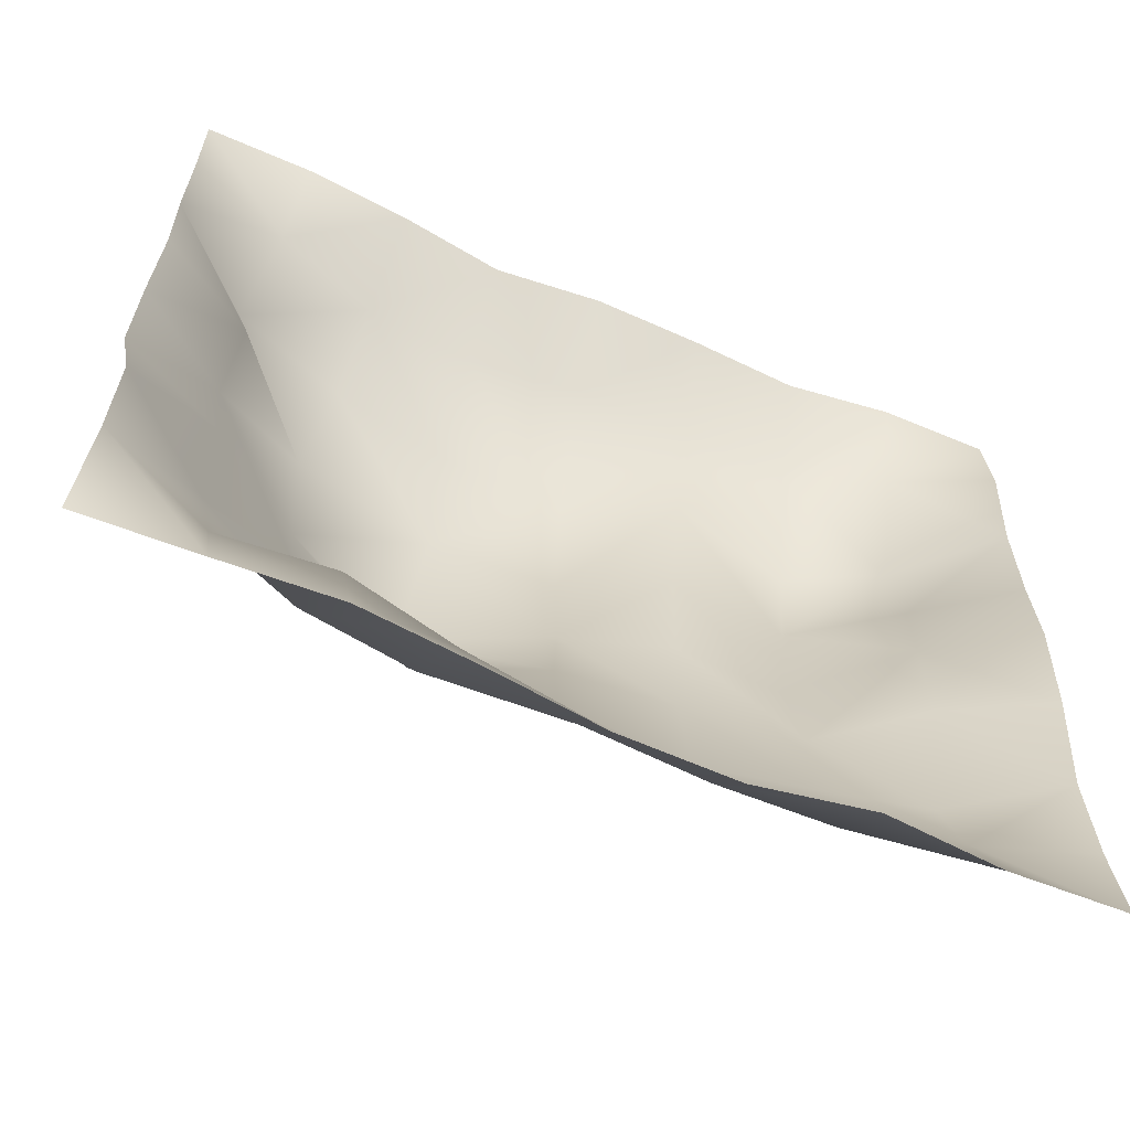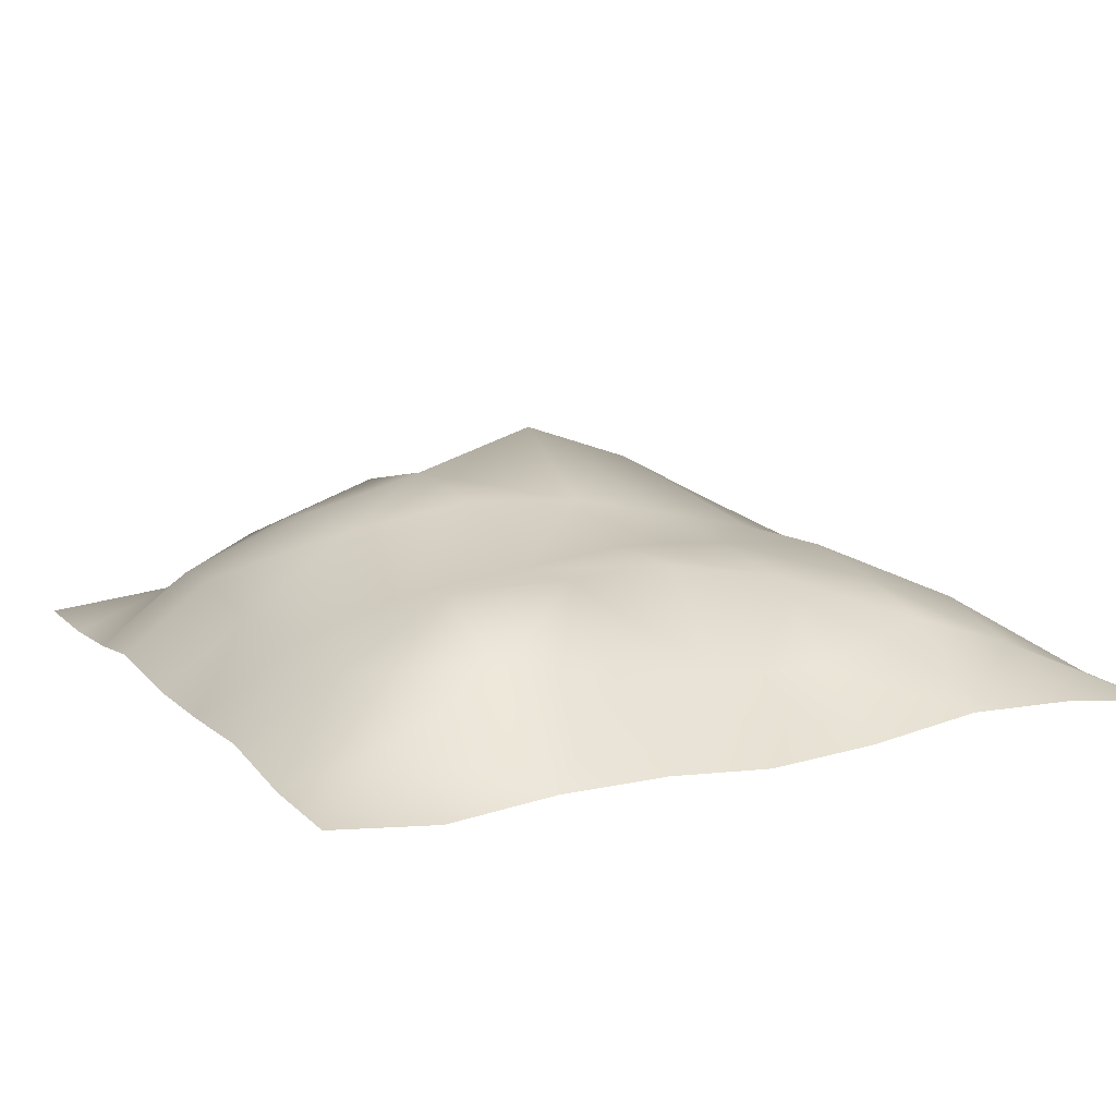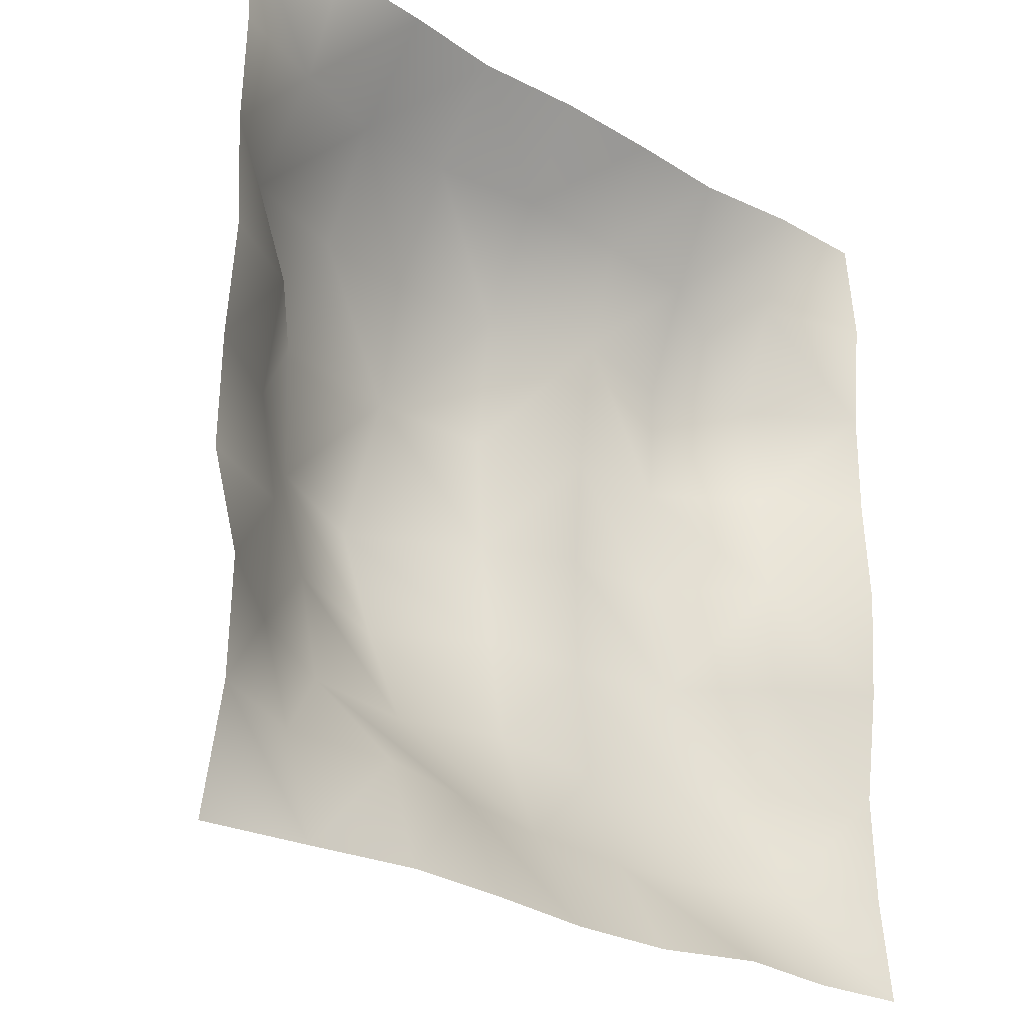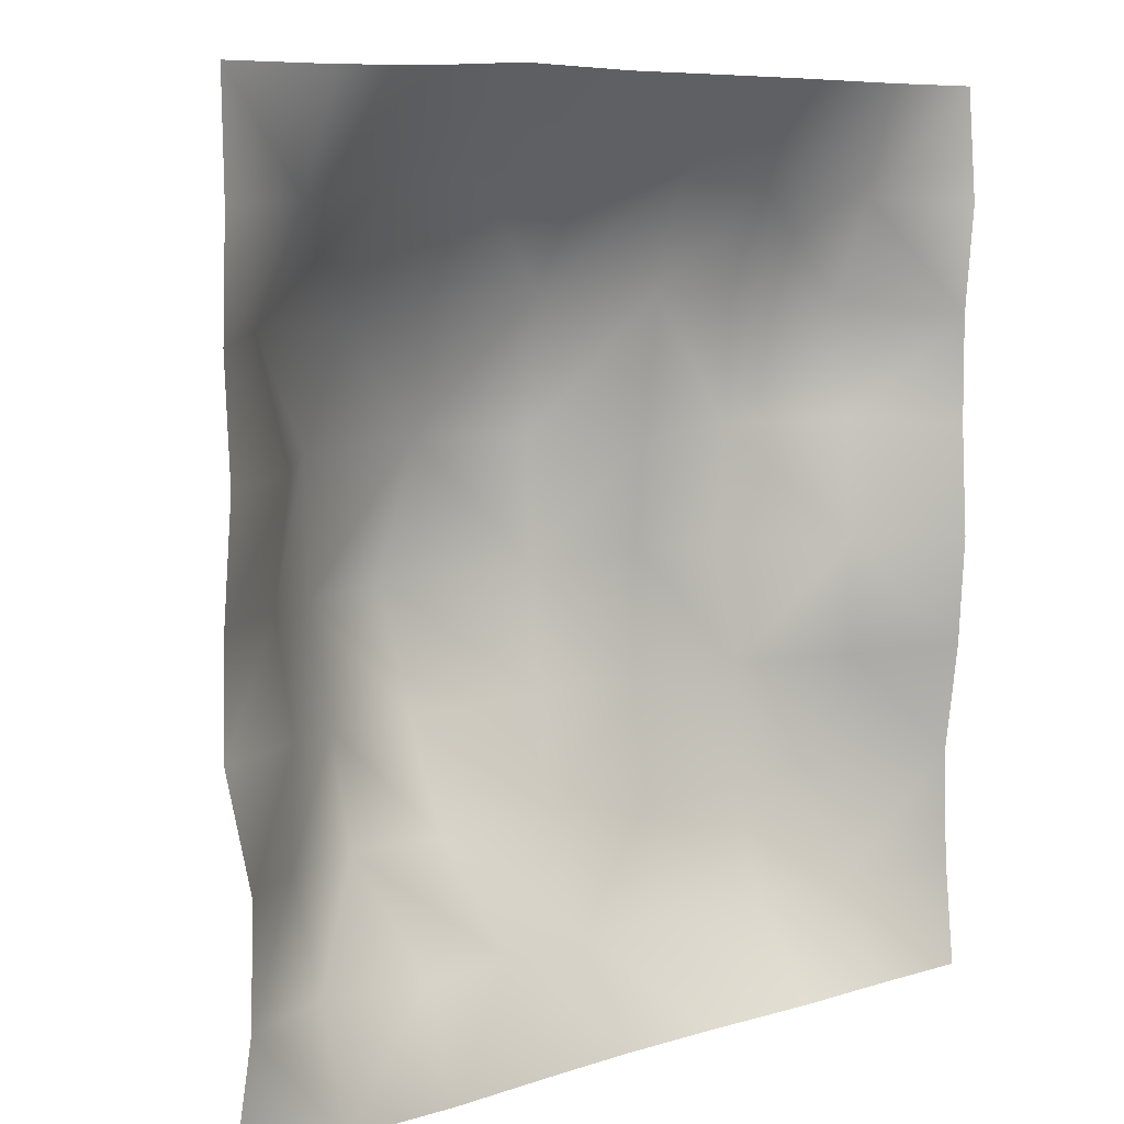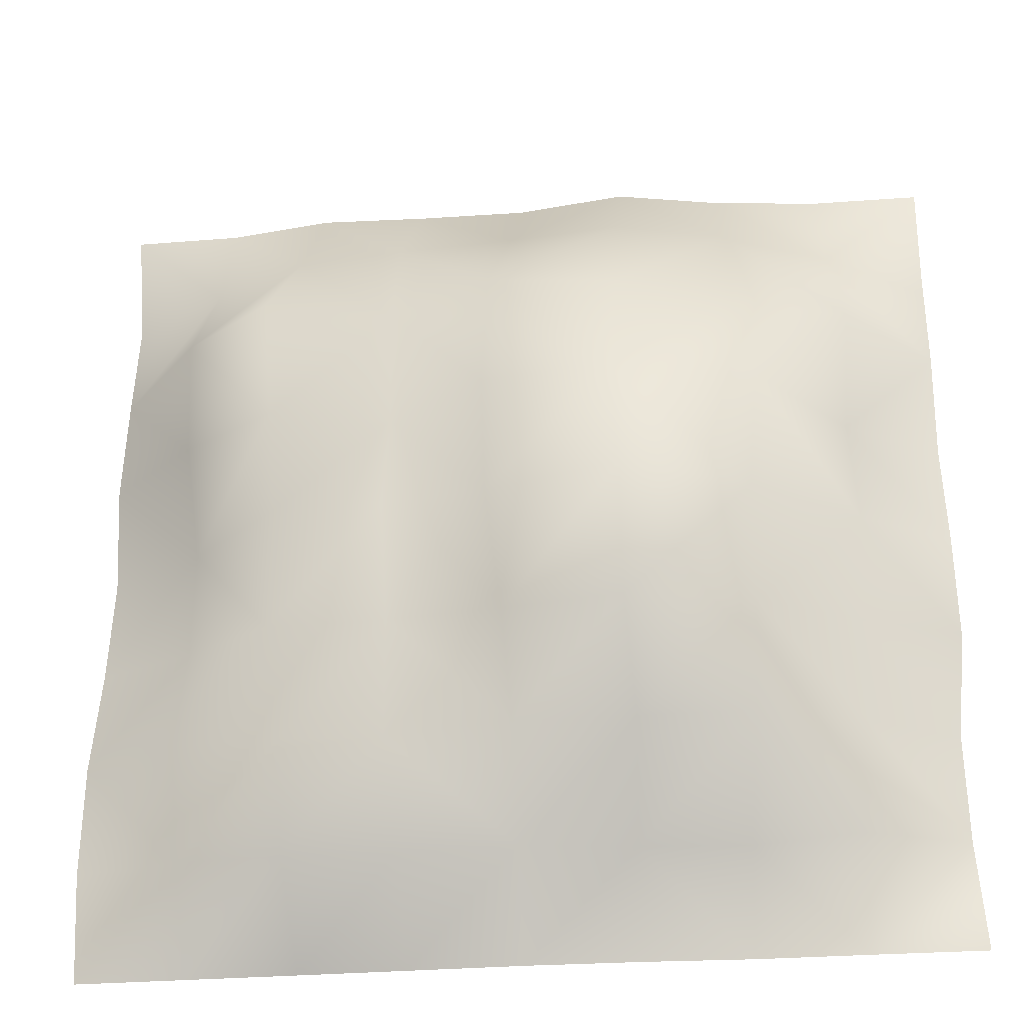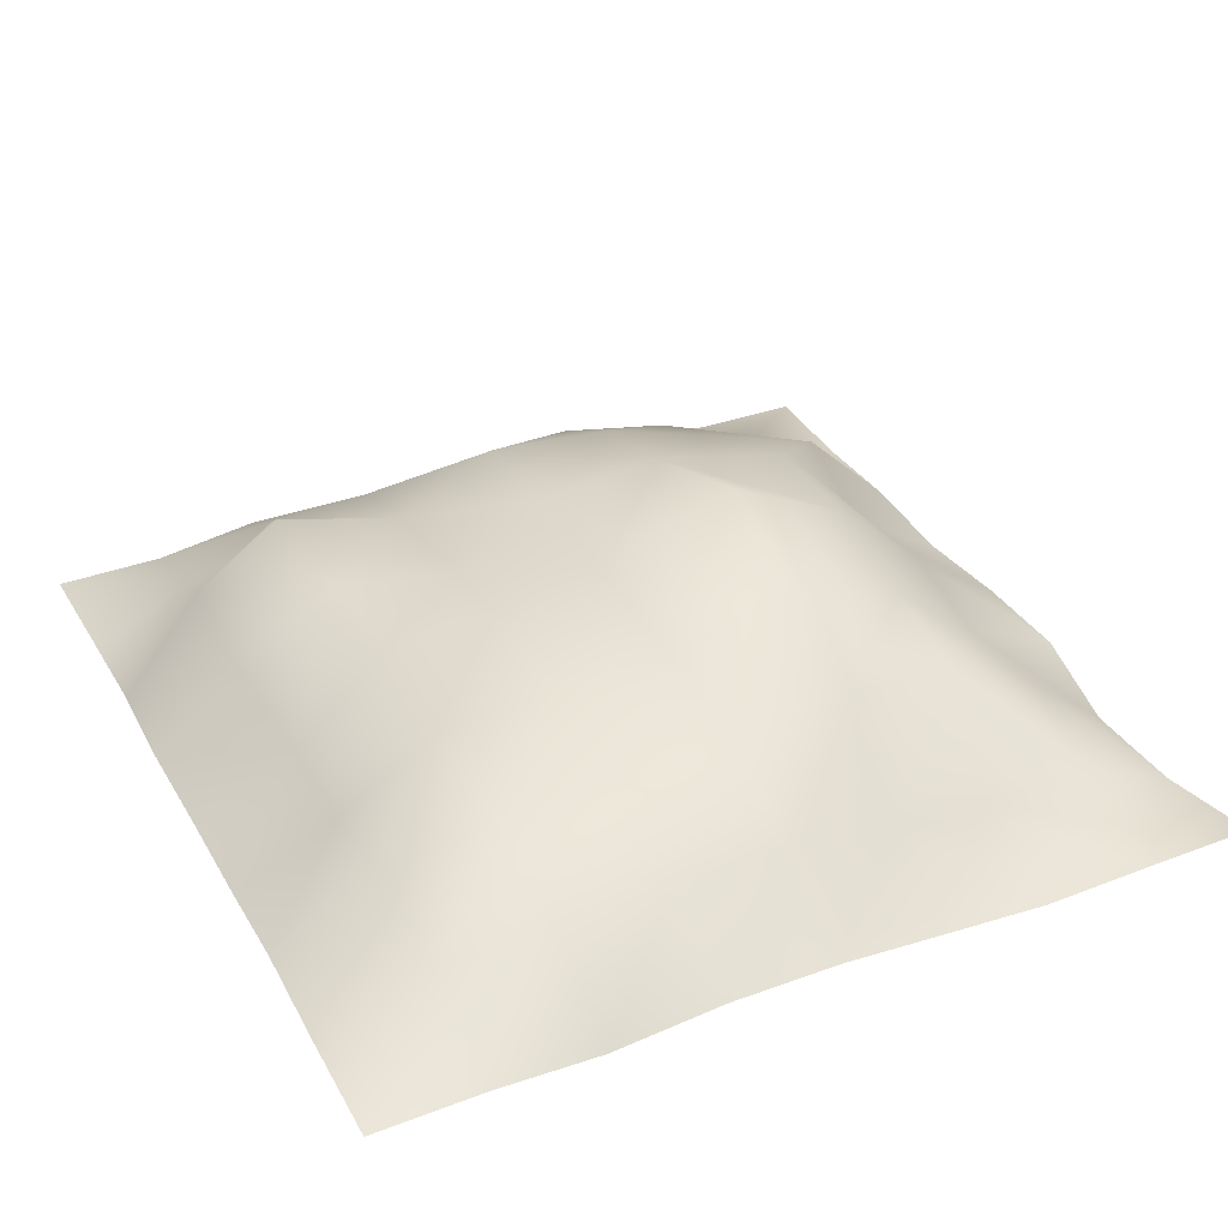
<metadata>
{"format":"obj","ext":"obj","renderer":"f3d","projection":"perspective","resolution":1024,"background":"white","views":[{"elev":-63.2,"azim":-23.5,"up":"+Z"},{"elev":12.5,"azim":63.5,"up":"+Y"},{"elev":-24.7,"azim":-43.6,"up":"+Z"},{"elev":7.9,"azim":-41.3,"up":"+Z"},{"elev":-29.6,"azim":-173.6,"up":"+Z"},{"elev":34.8,"azim":154.0,"up":"+Y"}]}
</metadata>
<code>
o S_DirtMound_Plane.003
v 0.09232 0.8138 -0.04068
v 0.1039 0.8557 0.5104
v 0.08879 0.7663 1.127
v 0.02419 0.4 1.604
v 0.5775 0.6787 -0.001392
v 1.07 0.6921 -0.01722
v 1.508 0.2882 -0.007307
v 0.03178 0.6912 -0.5675
v -0.00265 0.5712 -1.052
v -0.006149 0.3615 -1.544
v -0.5223 1.07 -0.08534
v -1.084 0.7896 -0.06969
v -1.569 0.3401 -0.02084
v -0.4689 0.8971 0.5322
v -0.5061 0.7432 1.089
v -0.5019 0.4646 1.6
v -1.125 0.757 0.5215
v -1.041 0.6076 1.022
v -1.015 0.3915 1.551
v -1.538 0.2745 0.503
v -1.57 0.4342 1.022
v -1.502 0.2077 1.501
v 0.5558 0.6198 0.4698
v 1.113 0.6853 0.5088
v 1.567 0.3768 0.5251
v 0.5751 0.5543 1.094
v 1.159 0.6973 1.106
v 1.569 0.4636 1.047
v 0.5718 0.3983 1.581
v 1.058 0.3979 1.543
v 1.509 0.2096 1.504
v 0.5479 0.6427 -0.5733
v 0.5546 0.5827 -1.107
v 0.5245 0.3842 -1.561
v 1.092 0.591 -0.5515
v 1.032 0.5203 -1.069
v 1.027 0.3768 -1.553
v 1.515 0.2821 -0.517
v 1.524 0.4348 -1.031
v 1.512 0.2697 -1.523
v -0.516 0.8798 -0.6257
v -1.079 0.6595 -0.576
v -1.534 0.2768 -0.5011
v -0.547 0.6346 -1.088
v -1.053 0.5756 -1.06
v -1.53 0.3109 -1.01
v -0.5161 0.2508 -1.528
v -1.004 0.1458 -1.503
v -1.485 0.1957 -1.484
v -1.956 -0.02914 -1.462
v -1.951 -0.04144 -0.963
v -1.991 0.06326 -0.4944
v -1.985 0.05527 -0.00346
v -1.97 0.02147 0.4909
v -1.977 0.04307 0.989
v -1.973 0.02479 1.478
v -1.48 0.03322 1.977
v -0.9946 0.07473 1.99
v -0.5017 0.1497 2.017
v -0.002747 0.09507 1.998
v 0.5055 0.1031 1.996
v 1.004 0.1259 1.994
v 1.489 0.06179 1.985
v 1.955 -0.007213 1.475
v 1.965 0.04423 0.9853
v 1.98 0.05464 0.4975
v 1.961 0.01084 -0.000378
v 1.972 0.04908 -0.4969
v 1.989 0.1287 -0.9982
v 1.997 0.1177 -1.502
v 1.492 0.07056 -1.987
v 0.9937 0.03685 -1.974
v 0.5019 0.1071 -1.995
v -0.00124 0.1043 -1.992
v -0.4943 0.05275 -1.976
v -0.9909 0.01038 -1.968
v -1.485 0.03432 -1.976
v -1.976 0.0322 1.977
v 1.985 0.05844 1.984
v -1.982 0.05268 -1.983
v 1.984 0.05629 -1.984
f 1 14 2
f 14 3 2
f 3 16 4
f 4 59 60
f 12 14 11
f 14 18 15
f 15 19 16
f 19 59 16
f 13 17 12
f 17 21 18
f 21 19 18
f 22 58 19
f 53 20 13
f 20 55 21
f 55 22 21
f 22 78 57
f 1 23 5
f 23 6 5
f 24 7 6
f 7 66 67
f 2 26 23
f 26 24 23
f 24 28 25
f 25 65 66
f 3 29 26
f 26 30 27
f 30 28 27
f 31 65 28
f 4 61 29
f 29 62 30
f 30 63 31
f 31 79 64
f 1 32 8
f 32 9 8
f 33 10 9
f 10 73 74
f 5 35 32
f 32 36 33
f 33 37 34
f 34 72 73
f 7 35 6
f 35 39 36
f 36 40 37
f 37 71 72
f 7 68 38
f 38 69 39
f 69 40 39
f 40 81 71
f 8 11 1
f 41 12 11
f 42 13 12
f 13 52 53
f 9 41 8
f 44 42 41
f 42 46 43
f 43 51 52
f 10 44 9
f 47 45 44
f 45 49 46
f 46 50 51
f 74 47 10
f 47 76 48
f 48 77 49
f 77 50 49
f 1 11 14
f 14 15 3
f 3 15 16
f 4 16 59
f 12 17 14
f 14 17 18
f 15 18 19
f 19 58 59
f 13 20 17
f 17 20 21
f 21 22 19
f 22 57 58
f 53 54 20
f 20 54 55
f 55 56 22
f 22 56 78
f 1 2 23
f 23 24 6
f 24 25 7
f 7 25 66
f 2 3 26
f 26 27 24
f 24 27 28
f 25 28 65
f 3 4 29
f 26 29 30
f 30 31 28
f 31 64 65
f 4 60 61
f 29 61 62
f 30 62 63
f 31 63 79
f 1 5 32
f 32 33 9
f 33 34 10
f 10 34 73
f 5 6 35
f 32 35 36
f 33 36 37
f 34 37 72
f 7 38 35
f 35 38 39
f 36 39 40
f 37 40 71
f 7 67 68
f 38 68 69
f 69 70 40
f 40 70 81
f 8 41 11
f 41 42 12
f 42 43 13
f 13 43 52
f 9 44 41
f 44 45 42
f 42 45 46
f 43 46 51
f 10 47 44
f 47 48 45
f 45 48 49
f 46 49 50
f 74 75 47
f 47 75 76
f 48 76 77
f 77 80 50

</code>
